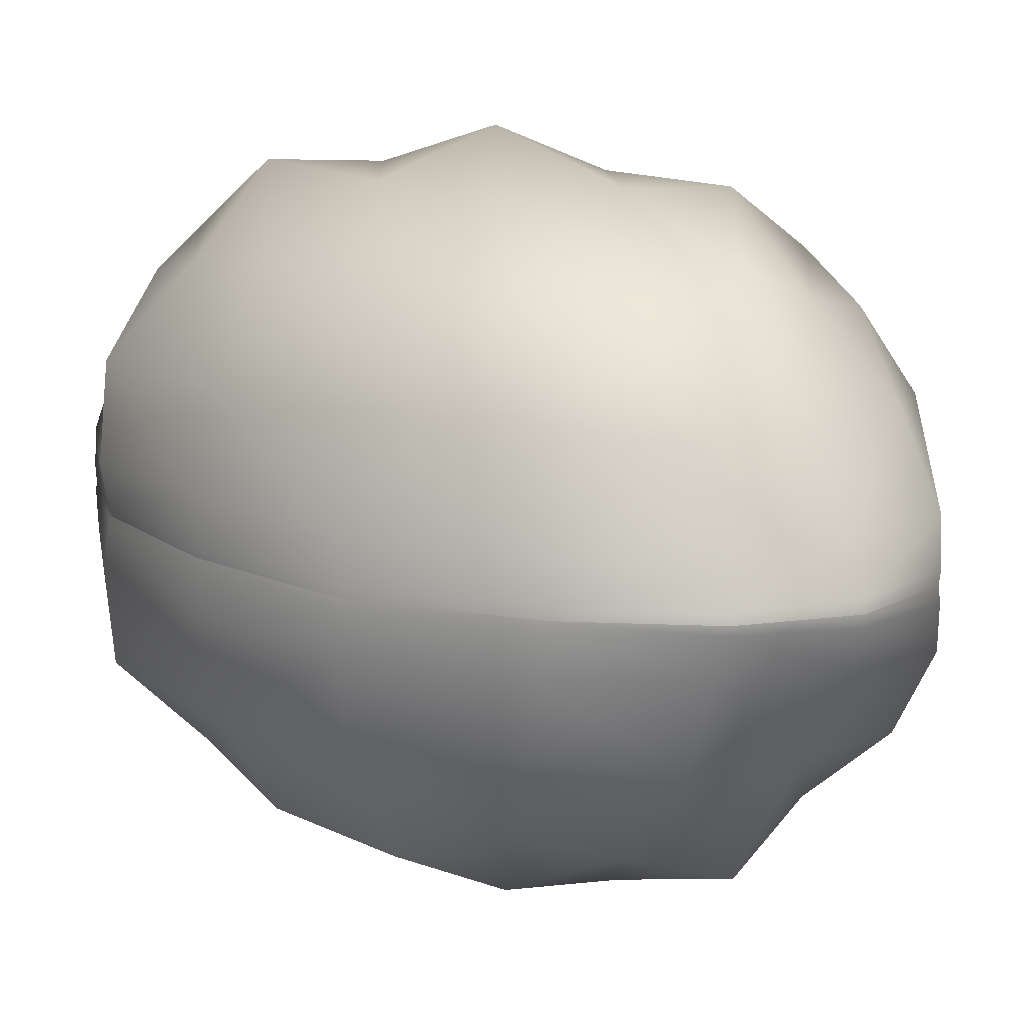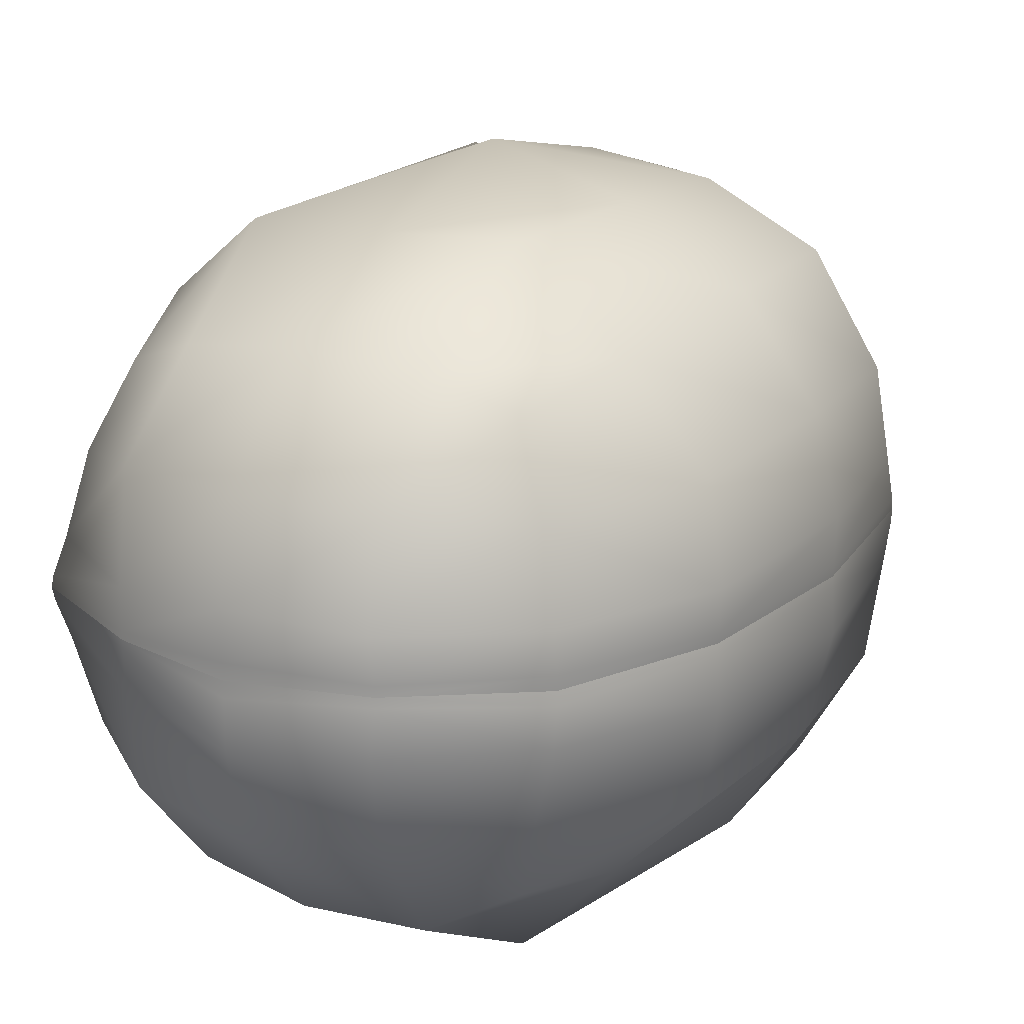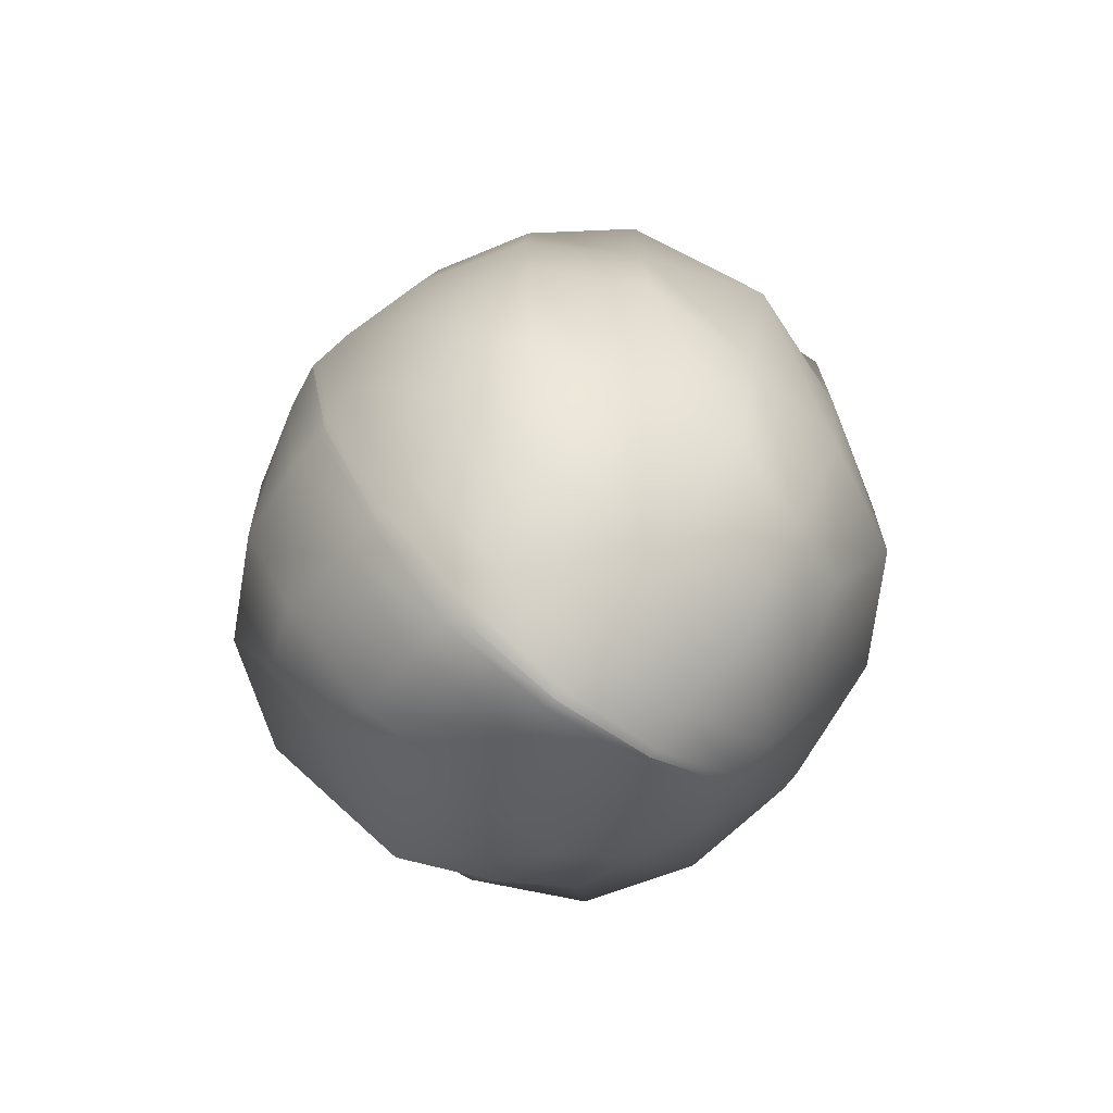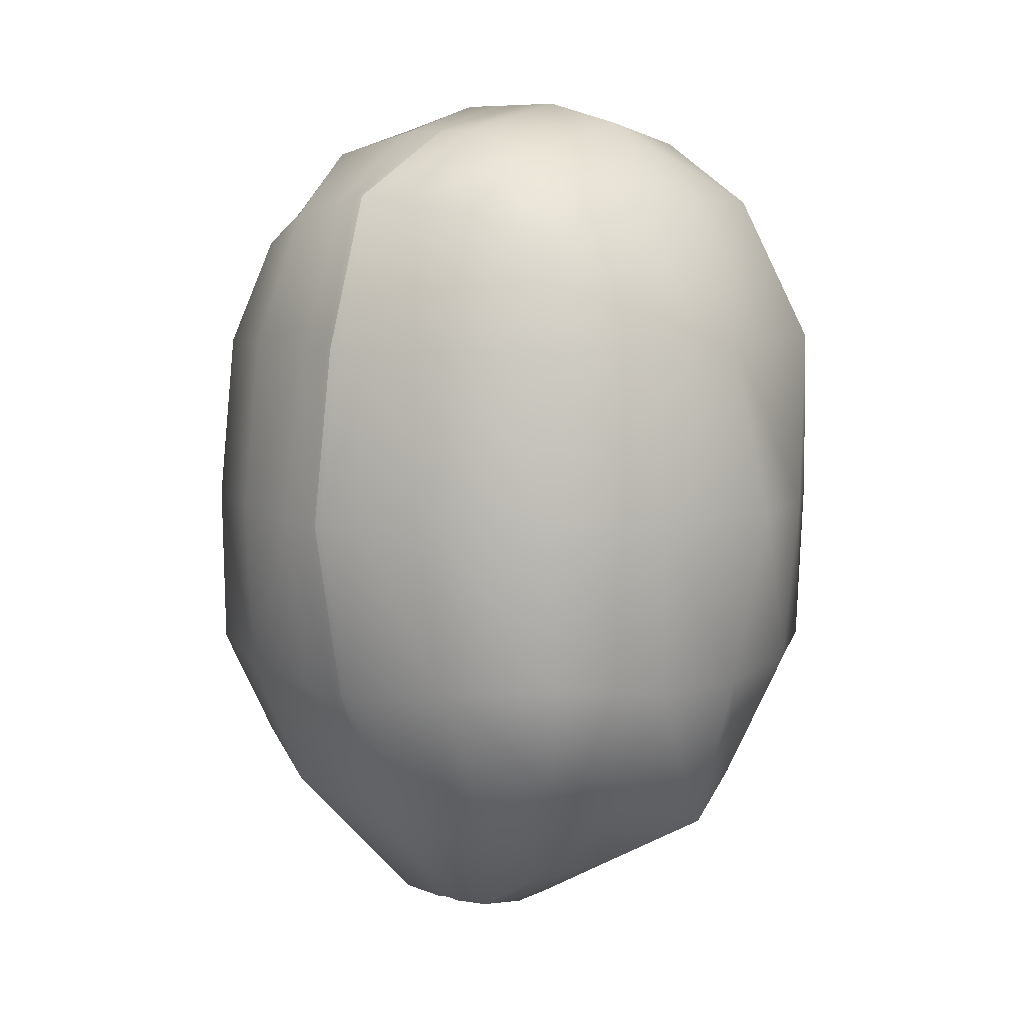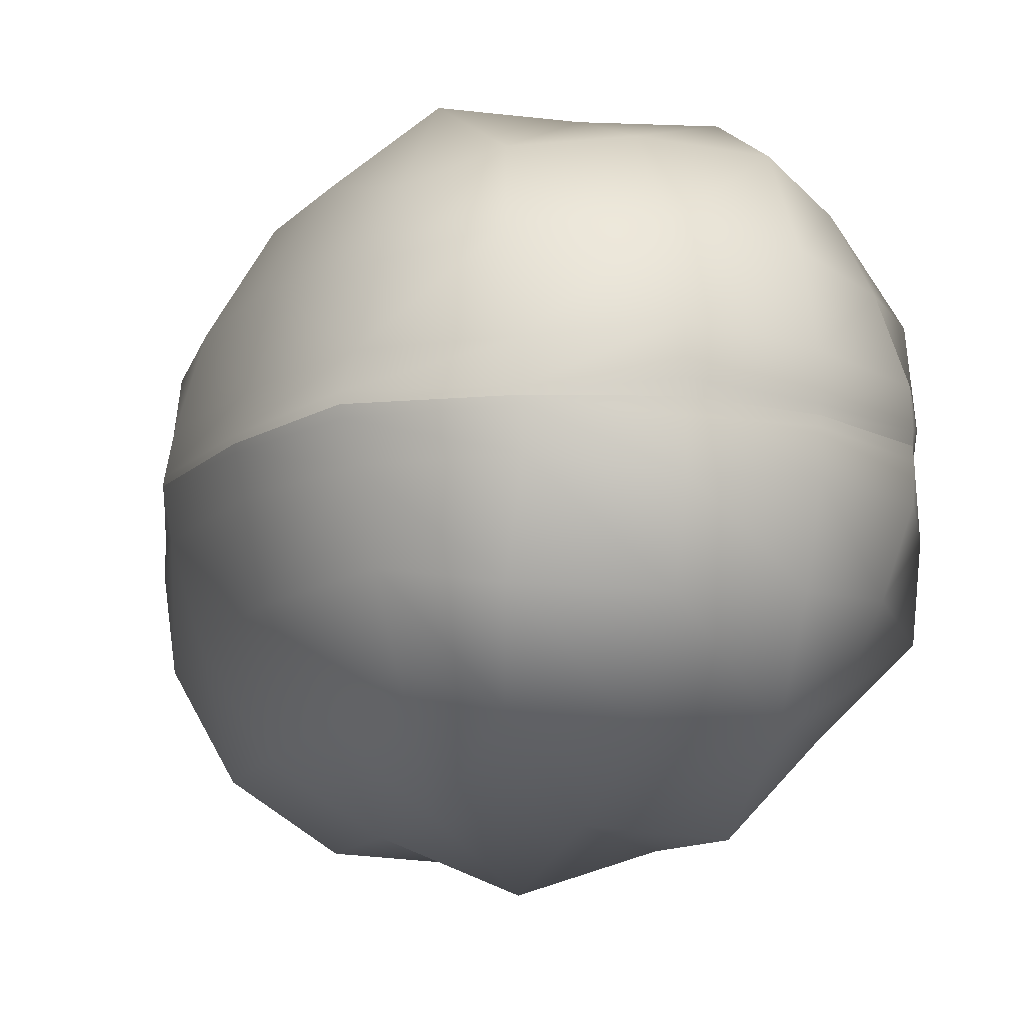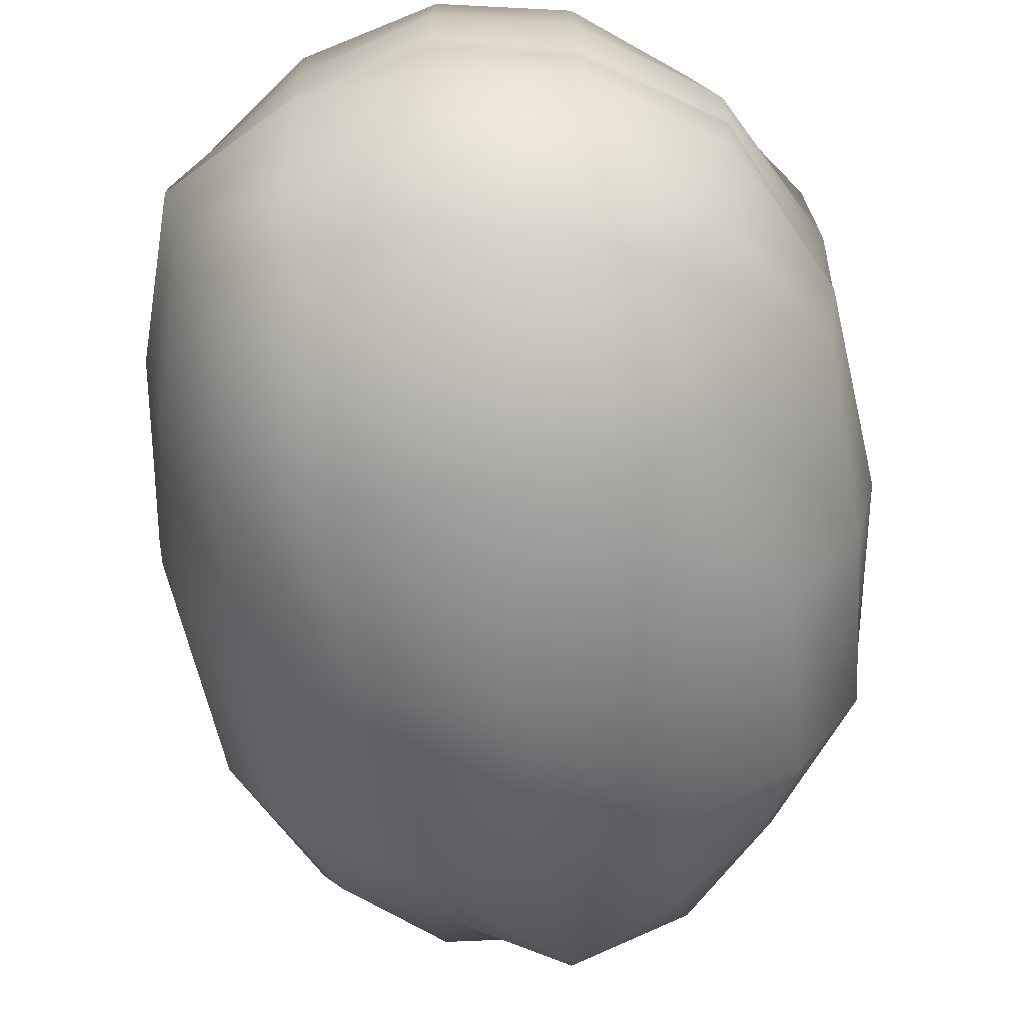
<metadata>
{"format":"obj","ext":"obj","renderer":"f3d","projection":"perspective","resolution":1024,"background":"white","views":[{"elev":12.6,"azim":-36.7,"up":"+Z"},{"elev":19.0,"azim":-151.2,"up":"+Z"},{"elev":-74.1,"azim":141.6,"up":"+Y"},{"elev":7.5,"azim":129.2,"up":"+Y"},{"elev":-11.5,"azim":163.0,"up":"+Z"},{"elev":-58.5,"azim":-171.9,"up":"+Z"}]}
</metadata>
<code>
g default
v -1.338 -1.946 1.459
v 1.368 -1.948 1.471
v -1.355 2.145 1.474
v 1.347 2.093 1.419
v -1.708 2.445 0.3579
v 1.522 -2.426 0.3297
v -1.57 -2.479 0.3597
v -0.07648 -2.478 1.87
v 1.658 0.06035 1.726
v 0.005074 2.43 1.758
v -1.747 0.08067 1.773
v 1.685 2.412 0.3333
v 0.003087 0.06648 2.537
v 0.003333 3.206 0.4332
v -0.004979 -3.333 0.3565
v 2.274 0.00341 0.3521
v -2.371 -0.02502 0.385
v 0.001928 3.206 0
v -1.719 2.433 -0
v 1.783 2.46 0
v 2.336 -0.01368 0
v 1.517 -2.51 0
v -0.008191 -3.487 -0
v -1.538 -2.53 -0
v -2.356 -0.02136 -0
v -0.8875 -1.236 2.129
v 0.8852 -1.252 2.191
v 0.9216 1.386 2.193
v -0.923 1.372 2.267
v -0.8281 2.896 0.9995
v 0.9205 2.808 1.019
v 0.8297 -2.888 1.002
v -0.8287 -2.881 1.008
v 2.014 -1.236 1.008
v 1.956 1.321 0.9634
v -2.113 -1.256 1.004
v -2.165 1.414 1.024
v -0.8758 3.008 0.06735
v 0.8708 2.973 0.05301
v 2.137 1.312 0.05416
v 2.074 -1.369 0.06148
v 0.8204 -3.267 0.1003
v -0.7914 -3.212 0.0648
v -2.204 -1.397 0.07357
v -2.214 1.356 0.06533
v -0.7973 -2.246 1.659
v -0.01003 -1.282 2.238
v -0.9394 0.03893 2.231
v -1.683 -1.188 1.753
v 0.757 -2.174 1.59
v 1.618 -1.154 1.741
v 0.9013 0.04115 2.19
v 1.573 1.308 1.647
v 0.7818 2.337 1.648
v 0.001893 1.364 2.203
v -0.8384 2.417 1.721
v -1.551 1.311 1.634
v 0.01601 3.039 1.059
v -0.862 3.048 0.3694
v -1.535 2.357 0.9293
v 1.539 2.336 0.893
v 0.869 2.974 0.3315
v 0.8453 -3.23 0.4172
v 1.567 -2.258 0.9332
v 0.008983 -2.983 0.9772
v -0.7878 -3.099 0.3358
v -1.472 -2.239 0.9142
v 2.078 -1.334 0.3616
v 2.09 0.03965 0.9951
v 2.081 1.312 0.3271
v -2.225 0.01599 1.05
v -2.176 -1.359 0.359
v -2.245 1.393 0.3609
v 0.003059 3.206 0.1078
v -0.8777 3.008 -0
v -1.723 2.439 0.0919
v 1.768 2.454 0.07912
v 0.8714 2.974 0
v 2.328 -0.01097 0.06194
v 2.147 1.312 0
v 1.514 -2.497 0.05772
v 2.068 -1.372 0
v -0.009734 -3.476 0.08264
v 0.8113 -3.258 0
v -1.543 -2.524 0.07501
v -0.7919 -3.225 0
v -2.36 -0.02256 0.06775
v -2.203 -1.402 -0
v -2.204 1.348 -0
g Rock7_lo_front Rock7_grp
f 1 46 26 49
f 46 8 47 26
f 49 26 48 11
f 26 47 13 48
f 8 50 27 47
f 50 2 51 27
f 47 27 52 13
f 27 51 9 52
f 13 52 28 55
f 52 9 53 28
f 55 28 54 10
f 28 53 4 54
f 11 48 29 57
f 48 13 55 29
f 57 29 56 3
f 29 55 10 56
f 3 56 30 60
f 56 10 58 30
f 60 30 59 5
f 30 58 14 59
f 10 54 31 58
f 54 4 61 31
f 58 31 62 14
f 31 61 12 62
f 15 63 32 65
f 63 6 64 32
f 65 32 50 8
f 32 64 2 50
f 7 66 33 67
f 66 15 65 33
f 67 33 46 1
f 33 65 8 46
f 2 64 34 51
f 64 6 68 34
f 51 34 69 9
f 34 68 16 69
f 9 69 35 53
f 69 16 70 35
f 53 35 61 4
f 35 70 12 61
f 7 67 36 72
f 67 1 49 36
f 72 36 71 17
f 36 49 11 71
f 17 71 37 73
f 71 11 57 37
f 73 37 60 5
f 37 57 3 60
f 5 59 38 76
f 59 14 74 38
f 76 38 75 19
f 38 74 18 75
f 14 62 39 74
f 62 12 77 39
f 74 39 78 18
f 39 77 20 78
f 12 70 40 77
f 70 16 79 40
f 77 40 80 20
f 40 79 21 80
f 16 68 41 79
f 68 6 81 41
f 79 41 82 21
f 41 81 22 82
f 6 63 42 81
f 63 15 83 42
f 81 42 84 22
f 42 83 23 84
f 15 66 43 83
f 66 7 85 43
f 83 43 86 23
f 43 85 24 86
f 7 72 44 85
f 72 17 87 44
f 85 44 88 24
f 44 87 25 88
f 17 73 45 87
f 73 5 76 45
f 87 45 89 25
f 45 76 19 89
g default
v -1.338 -1.946 -1.459
v 1.368 -1.948 -1.471
v -1.355 2.145 -1.474
v 1.347 2.093 -1.419
v -1.708 2.445 -0.3579
v 1.522 -2.426 -0.3297
v -1.57 -2.479 -0.3597
v -0.07648 -2.478 -1.87
v 1.658 0.06035 -1.726
v 0.005074 2.43 -1.758
v -1.747 0.08067 -1.773
v 1.685 2.412 -0.3333
v 0.003087 0.06648 -2.537
v 0.003333 3.206 -0.4332
v -0.004979 -3.333 -0.3565
v 2.274 0.00341 -0.3521
v -2.371 -0.02502 -0.385
v 0.001928 3.206 0
v -1.719 2.433 0
v 1.783 2.46 0
v 2.336 -0.01368 0
v 1.517 -2.51 0
v -0.008191 -3.487 0
v -1.538 -2.53 0
v -2.356 -0.02136 0
v -0.8875 -1.236 -2.129
v 0.8852 -1.252 -2.191
v 0.9216 1.386 -2.193
v -0.923 1.372 -2.267
v -0.8281 2.896 -0.9995
v 0.9205 2.808 -1.019
v 0.8297 -2.888 -1.002
v -0.8287 -2.881 -1.008
v 2.014 -1.236 -1.008
v 1.956 1.321 -0.9634
v -2.113 -1.256 -1.004
v -2.165 1.414 -1.024
v -0.8758 3.008 -0.06735
v 0.8708 2.973 -0.05301
v 2.137 1.312 -0.05416
v 2.074 -1.369 -0.06148
v 0.8204 -3.267 -0.1003
v -0.7914 -3.212 -0.0648
v -2.204 -1.397 -0.07357
v -2.214 1.356 -0.06533
v -0.7973 -2.246 -1.659
v -0.01003 -1.282 -2.238
v -0.9394 0.03893 -2.231
v -1.683 -1.188 -1.753
v 0.757 -2.174 -1.59
v 1.618 -1.154 -1.741
v 0.9013 0.04115 -2.19
v 1.573 1.308 -1.647
v 0.7818 2.337 -1.648
v 0.001893 1.364 -2.203
v -0.8384 2.417 -1.721
v -1.551 1.311 -1.634
v 0.01601 3.039 -1.059
v -0.862 3.048 -0.3694
v -1.535 2.357 -0.9293
v 1.539 2.336 -0.893
v 0.869 2.974 -0.3315
v 0.8453 -3.23 -0.4172
v 1.567 -2.258 -0.9332
v 0.008983 -2.983 -0.9772
v -0.7878 -3.099 -0.3358
v -1.472 -2.239 -0.9142
v 2.078 -1.334 -0.3616
v 2.09 0.03965 -0.9951
v 2.081 1.312 -0.3271
v -2.225 0.01599 -1.05
v -2.176 -1.359 -0.359
v -2.245 1.393 -0.3609
v 0.003059 3.206 -0.1078
v -0.8777 3.008 0
v -1.723 2.439 -0.0919
v 1.768 2.454 -0.07912
v 0.8714 2.974 0
v 2.328 -0.01097 -0.06194
v 2.147 1.312 0
v 1.514 -2.497 -0.05772
v 2.068 -1.372 0
v -0.009734 -3.476 -0.08264
v 0.8113 -3.258 0
v -1.543 -2.524 -0.07501
v -0.7919 -3.225 0
v -2.36 -0.02256 -0.06775
v -2.203 -1.402 0
v -2.204 1.348 0
g Rock7_grp Rock7_lo_back
f 90 138 115 135
f 135 115 136 97
f 138 100 137 115
f 115 137 102 136
f 97 136 116 139
f 139 116 140 91
f 136 102 141 116
f 116 141 98 140
f 102 144 117 141
f 141 117 142 98
f 144 99 143 117
f 117 143 93 142
f 100 146 118 137
f 137 118 144 102
f 146 92 145 118
f 118 145 99 144
f 92 149 119 145
f 145 119 147 99
f 149 94 148 119
f 119 148 103 147
f 99 147 120 143
f 143 120 150 93
f 147 103 151 120
f 120 151 101 150
f 104 154 121 152
f 152 121 153 95
f 154 97 139 121
f 121 139 91 153
f 96 156 122 155
f 155 122 154 104
f 156 90 135 122
f 122 135 97 154
f 91 140 123 153
f 153 123 157 95
f 140 98 158 123
f 123 158 105 157
f 98 142 124 158
f 158 124 159 105
f 142 93 150 124
f 124 150 101 159
f 96 161 125 156
f 156 125 138 90
f 161 106 160 125
f 125 160 100 138
f 106 162 126 160
f 160 126 146 100
f 162 94 149 126
f 126 149 92 146
f 94 165 127 148
f 148 127 163 103
f 165 108 164 127
f 127 164 107 163
f 103 163 128 151
f 151 128 166 101
f 163 107 167 128
f 128 167 109 166
f 101 166 129 159
f 159 129 168 105
f 166 109 169 129
f 129 169 110 168
f 105 168 130 157
f 157 130 170 95
f 168 110 171 130
f 130 171 111 170
f 95 170 131 152
f 152 131 172 104
f 170 111 173 131
f 131 173 112 172
f 104 172 132 155
f 155 132 174 96
f 172 112 175 132
f 132 175 113 174
f 96 174 133 161
f 161 133 176 106
f 174 113 177 133
f 133 177 114 176
f 106 176 134 162
f 162 134 165 94
f 176 114 178 134
f 134 178 108 165

</code>
